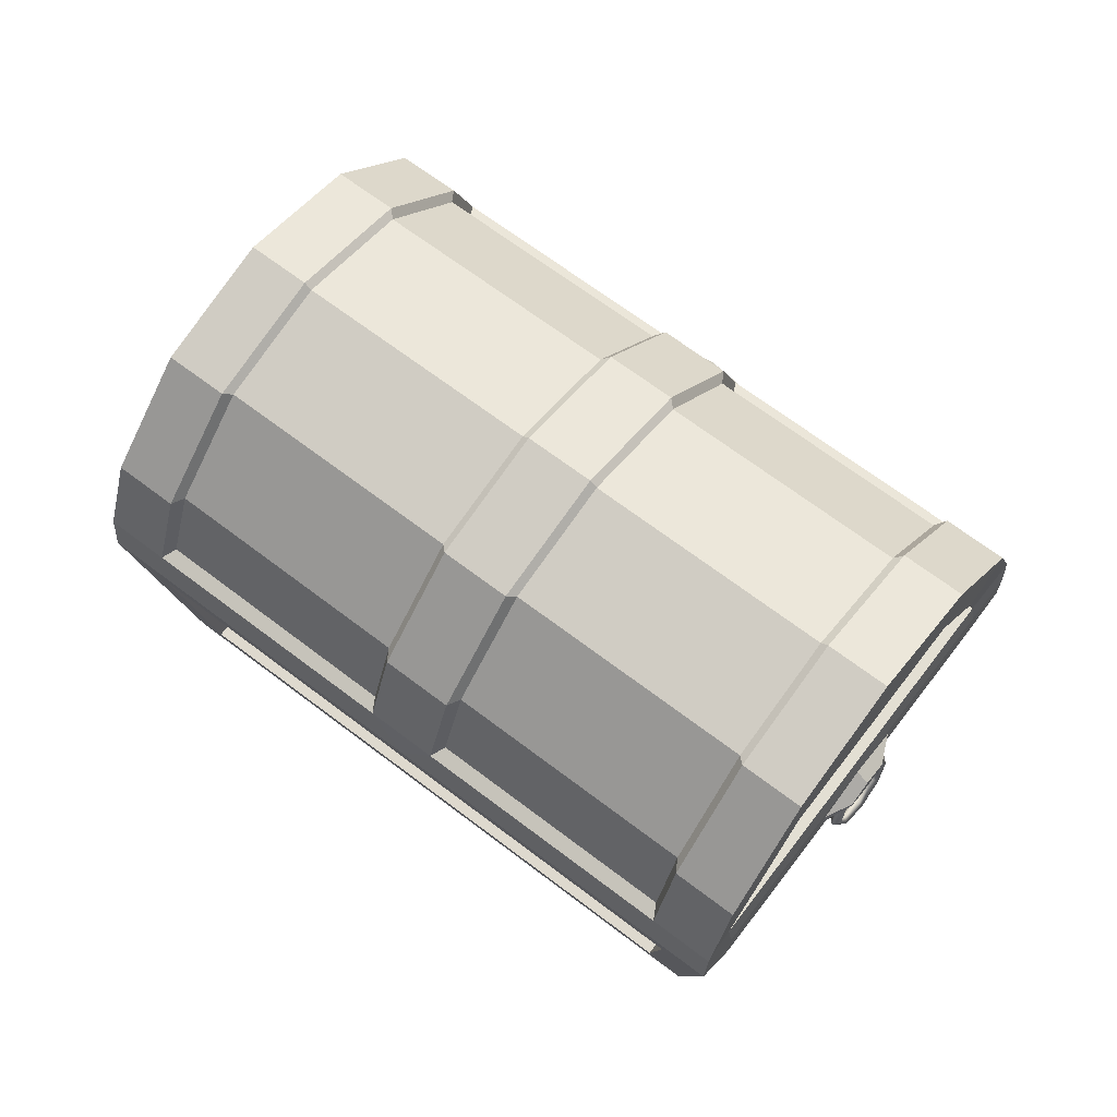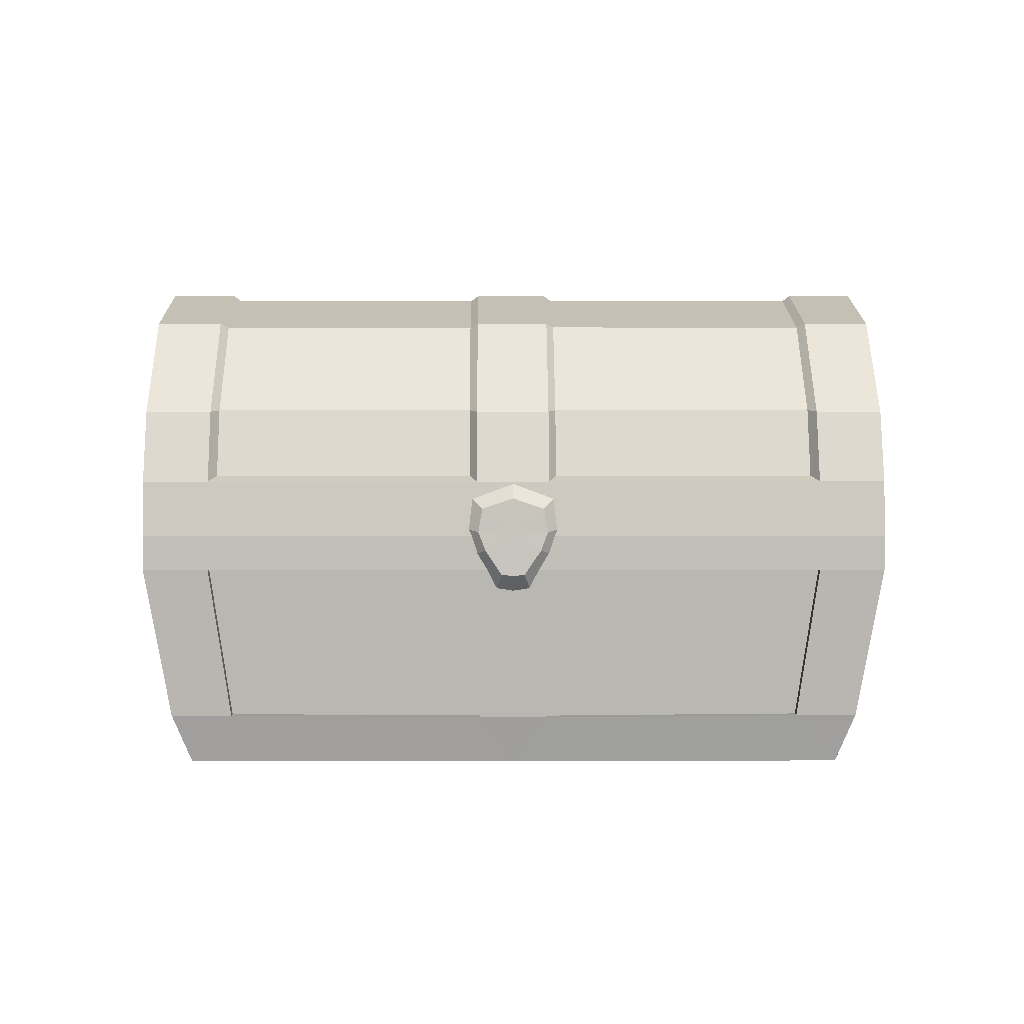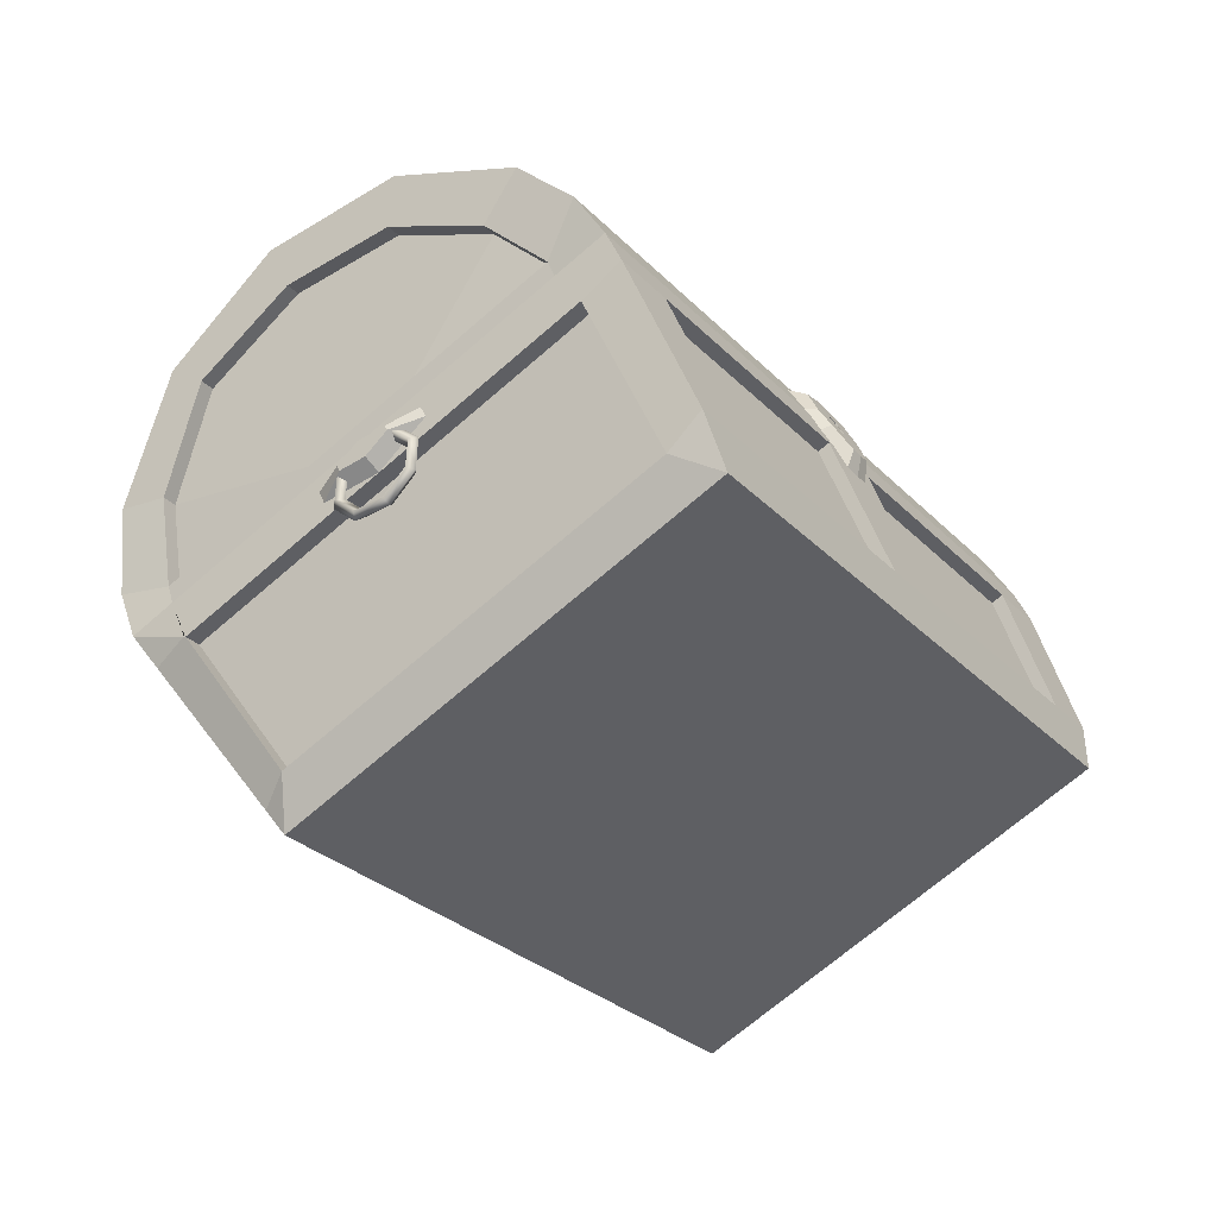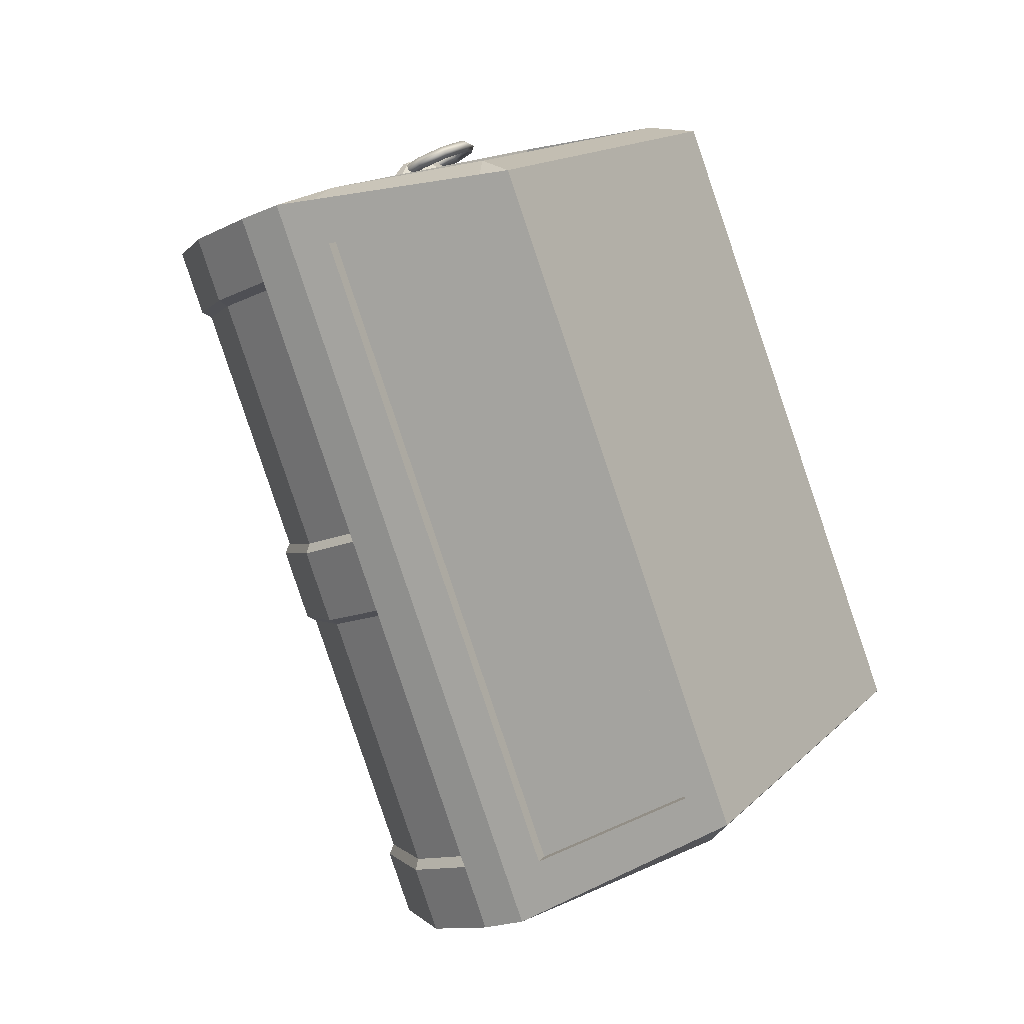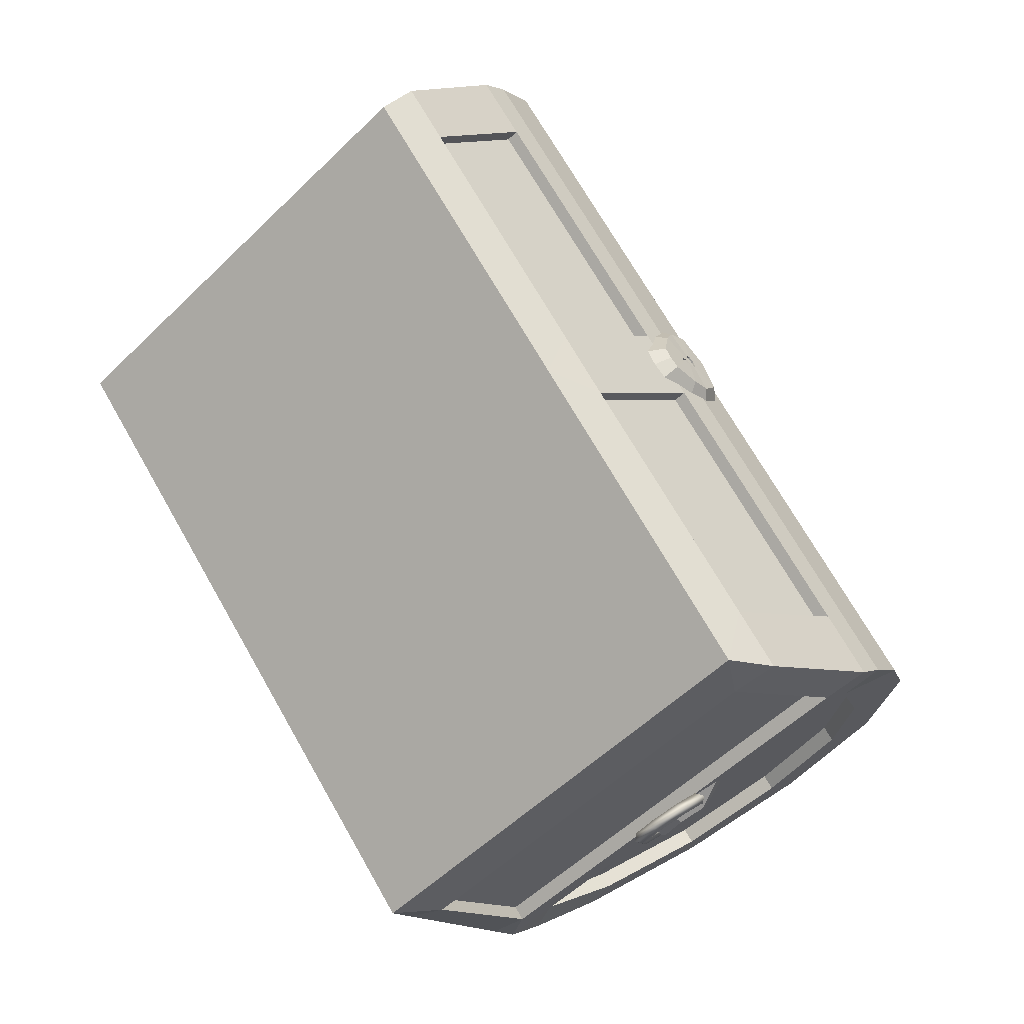
<metadata>
{"format":"obj","ext":"obj","renderer":"f3d","projection":"perspective","resolution":1024,"background":"white","views":[{"elev":67.1,"azim":-88.1,"up":"+Y"},{"elev":3.6,"azim":54.0,"up":"+Y"},{"elev":48.3,"azim":-22.0,"up":"+Z"},{"elev":-26.4,"azim":-56.6,"up":"+Z"},{"elev":0.4,"azim":31.8,"up":"+Z"}]}
</metadata>
<code>
o treasure_chest_Cylinder.001
v 1.98 2.843 1.415
v 2.099 2.674 1.499
v 2.239 2.697 1.068
v 2.279 2.572 1.257
v 2.293 2.372 1.039
v 2.311 2.345 1.232
v 2.245 2.114 1.125
v 2.284 2.164 1.297
v 2.131 1.778 1.323
v 2.204 1.93 1.435
v 2.038 1.758 1.456
v 2.139 1.916 1.528
v 1.942 1.778 1.587
v 2.072 1.93 1.62
v 1.793 2.114 1.76
v 1.968 2.164 1.74
v 1.726 2.372 1.833
v 1.915 2.345 1.787
v 1.737 2.697 1.772
v 1.929 2.572 1.749
v 2.146 2.425 1.459
v 2.11 2.446 1.508
v 2.153 2.38 1.454
v 2.131 2.317 1.493
v 2.137 2.213 1.497
v 2.123 2.21 1.517
v 2.109 2.213 1.536
v 2.103 2.317 1.532
v 2.073 2.38 1.565
v 2.076 2.425 1.558
v 2.132 2.424 1.448
v 2.095 2.444 1.497
v 2.138 2.378 1.443
v 2.116 2.316 1.483
v 2.122 2.212 1.486
v 2.108 2.209 1.506
v 2.094 2.212 1.526
v 2.089 2.316 1.522
v 2.059 2.378 1.555
v 2.061 2.424 1.547
v 2.102 2.316 1.502
v 2.098 2.378 1.499
v 2.096 2.424 1.498
v -1.797 1.858 3.183
v -1.882 1.864 3.197
v -1.867 1.87 3.282
v -1.782 1.864 3.268
v -1.875 2.095 3.097
v -1.947 2.064 3.125
v -1.945 2.108 3.196
v -1.872 2.139 3.169
v -2.319 2.095 2.781
v -2.321 2.064 2.858
v -2.389 2.108 2.879
v -2.387 2.139 2.802
v -2.425 1.858 2.735
v -2.411 1.864 2.82
v -2.496 1.87 2.834
v -2.51 1.864 2.749
v -2.348 1.62 2.821
v -2.345 1.664 2.892
v -2.418 1.633 2.92
v -2.42 1.589 2.848
v -2.131 1.522 2.988
v -2.163 1.581 3.033
v -2.202 1.534 3.086
v -2.17 1.475 3.042
v -1.903 1.62 3.138
v -1.971 1.664 3.159
v -1.974 1.633 3.237
v -1.906 1.589 3.215
v -2.535 2.048 2.649
v -1.74 4.721 2.439
v -1.655 2.052 3.277
v -0.3279 3.512 4.224
v -1.08 4.397 3.688
v -2.108 4.721 2.954
v -3.135 4.397 2.221
v -3.888 3.512 1.685
v -2.768 4.397 1.706
v -3.52 3.512 1.169
v -0.7124 4.397 3.172
v 0.03985 3.512 3.709
v 0.3152 2.304 3.905
v -4.163 2.3 1.488
v -1.576 3.512 -1.556
v -1.986 3.512 -0.9806
v -0.8234 4.397 -1.019
v -3.618 0.03541 1.342
v -1.234 4.397 -0.4439
v 0.2041 4.721 -0.2862
v -0.2063 4.721 0.2891
v 1.232 4.397 0.4469
v 0.8213 4.397 1.022
v 1.984 3.512 0.9836
v -1.764 0.03541 -1.256
v 1.574 3.512 1.559
v 2.259 2.304 1.18
v 1.849 2.304 1.755
v -2.056 2.304 -1.465
v 0.2628 2.833 3.868
v -0.105 2.833 4.383
v 1.796 2.833 1.718
v 2.147 0.4921 1.13
v 2.207 2.833 1.143
v -3.762 2.749 0.9967
v -4.129 2.749 1.512
v 1.765 0.496 1.666
v -0.003841 0.5142 4.146
v -2.228 2.749 -1.153
v 0.3383 0.5107 3.666
v -1.818 2.749 -1.728
v -3.498 0.3977 1.653
v -0.3343 0.3977 3.91
v -1.916 0.3977 2.782
v -0.001231 0.0354 3.922
v 1.852 0.0354 1.324
v -2.108 2.304 2.954
v -0.05255 2.304 4.421
v -1.809 0.03541 2.632
v -2.108 4.253 2.954
v -1.285 3.981 3.542
v -3.57 3.297 1.911
v -0.7108 3.252 3.951
v -2.535 2.17 2.65
v -2.972 4.064 2.338
v -1.662 2.166 3.273
v 0.3152 1.966 3.905
v 2.259 1.964 1.18
v -0.05255 1.967 4.421
v 1.849 1.965 1.755
v -2.01 1.914 2.818
v -1.825 0.3977 2.653
v -3.71 1.914 1.605
v -0.3104 1.914 4.031
v -3.407 0.3977 1.525
v -0.2427 0.3977 3.782
v 1.674 0.496 1.6
v 0.2466 0.5107 3.601
v 2.056 0.4921 1.065
v 2.161 1.964 1.11
v 0.2165 1.966 3.835
v 1.75 1.965 1.685
v -1.697 4.665 2.378
v -2.666 4.36 1.687
v -3.376 3.525 1.18
v -2.157 2.805 -1.011
v -3.604 2.805 1.017
v 0.7197 4.36 1.041
v -0.7273 4.36 3.07
v 1.429 3.525 1.548
v -0.0176 3.525 3.576
v -0.2498 4.665 0.3498
v -1.219 4.36 -0.3418
v 1.64 2.884 1.698
v 0.1927 2.884 3.726
v -1.929 3.525 -0.8481
v -1.667 2.802 -1.709
v 1.929 3.524 0.857
v -1.438 3.524 -1.545
v 1.218 4.361 0.3493
v 0.2453 4.668 -0.3442
v 2.14 2.881 1.007
v -0.7268 4.361 -1.038
v -0.3886 2.304 4
v -2.022 2.304 2.834
v -0.6251 3.252 3.831
v -1.199 3.981 3.422
v -2.022 4.253 2.834
v -2.886 4.064 2.218
v -3.484 3.297 1.791
v -3.717 2.304 1.625
v -2.108 1.914 2.954
v -3.808 1.914 1.742
v -3.803 2.304 1.745
v -0.4743 2.304 4.12
v -0.4077 1.914 4.167
v -2.179 2.2 3.063
v -2.379 2.137 2.92
v -2.38 2.081 2.92
v -1.968 2.082 3.214
v -2.179 2.018 3.063
v -1.971 2.136 3.212
v 0.04407 0.0354 0.03368
v 2.435 1.858 -2.749
v 2.421 1.864 -2.834
v 2.506 1.87 -2.848
v 2.52 1.864 -2.763
v 2.329 2.095 -2.794
v 2.331 2.064 -2.872
v 2.399 2.108 -2.893
v 2.397 2.139 -2.816
v 1.884 2.095 -3.111
v 1.957 2.064 -3.139
v 1.955 2.108 -3.21
v 1.882 2.139 -3.183
v 1.807 1.858 -3.197
v 1.892 1.864 -3.211
v 1.877 1.87 -3.296
v 1.792 1.864 -3.282
v 1.913 1.62 -3.152
v 1.981 1.664 -3.173
v 1.984 1.633 -3.251
v 1.916 1.589 -3.229
v 2.141 1.522 -3.002
v 2.173 1.581 -3.047
v 2.212 1.534 -3.1
v 2.18 1.475 -3.056
v 2.358 1.62 -2.835
v 2.355 1.664 -2.906
v 2.428 1.633 -2.934
v 2.43 1.589 -2.862
v 1.69 2.048 -3.274
v 1.75 4.721 -2.453
v 2.57 2.052 -2.646
v 3.897 3.512 -1.699
v 3.145 4.397 -2.235
v 2.118 4.721 -2.968
v 1.09 4.397 -3.702
v 0.3379 3.512 -4.238
v 0.7224 4.397 -3.186
v -0.02987 3.512 -3.723
v 2.778 4.397 -1.72
v 3.53 3.512 -1.183
v 3.805 2.304 -0.9869
v 0.06252 2.3 -4.435
v 0.1015 0.0354 -3.871
v 3.753 2.833 -1.024
v 4.12 2.833 -1.54
v -0.2718 2.749 -3.895
v 0.09589 2.749 -4.411
v 3.929 0.5142 -1.367
v 3.587 0.5107 -0.8872
v 0.4345 0.3977 -3.86
v 3.598 0.3977 -1.603
v 2.016 0.3977 -2.731
v 3.718 0.0354 -1.291
v 2.118 2.304 -2.968
v 4.173 2.304 -1.502
v 1.91 0.03541 -2.581
v 2.118 4.253 -2.968
v 2.941 3.981 -2.381
v 0.6552 3.297 -4.012
v 3.515 3.252 -1.972
v 1.69 2.17 -3.273
v 1.254 4.064 -3.585
v 2.563 2.166 -2.65
v 3.805 1.966 -0.9869
v 4.173 1.967 -1.502
v 2.035 1.914 -2.853
v 1.94 0.3977 -2.624
v 0.3355 1.914 -4.066
v 3.736 1.914 -1.64
v 0.3581 0.3977 -3.752
v 3.522 0.3977 -1.495
v 3.495 0.5107 -0.9527
v 3.706 1.966 -1.057
v 1.706 4.665 -2.392
v 0.737 4.36 -3.084
v 0.02727 3.525 -3.59
v -0.201 2.805 -3.753
v 2.676 4.36 -1.701
v 3.386 3.525 -1.194
v 3.596 2.884 -1.044
v 3.665 2.304 -1.683
v 2.032 2.304 -2.848
v 3.429 3.252 -1.852
v 2.855 3.981 -2.261
v 2.032 4.253 -2.848
v 1.168 4.064 -3.465
v 0.5695 3.297 -3.892
v 0.3366 2.304 -4.058
v 2.118 1.914 -2.968
v 0.4177 1.914 -4.181
v 0.4223 2.304 -4.178
v 3.751 2.304 -1.803
v 3.818 1.914 -1.756
v 2.197 2.2 -3.072
v 1.997 2.137 -3.214
v 1.997 2.081 -3.214
v 2.409 2.082 -2.921
v 2.197 2.018 -3.072
v 2.406 2.136 -2.923
v -0.4497 2.514 4.085
v -0.365 2.514 3.967
v -1.998 2.514 2.801
v -3.694 2.514 1.592
v -3.778 2.514 1.711
v -2.083 2.514 2.92
v 3.727 2.514 -1.769
v 3.642 2.514 -1.65
v 2.008 2.514 -2.815
v 0.313 2.514 -4.025
v 0.3977 2.514 -4.143
v 2.093 2.514 -2.934
v -3.822 1.93 1.732
v 0.06881 1.934 -4.344
v -2.008 1.928 -1.43
v -4.072 1.923 1.464
v -3.81 1.93 1.74
v 0.09616 0.344 -3.948
v -1.801 0.3239 -1.283
v -3.682 0.3041 1.359
v -0.2003 1.933 -3.966
v -0.1372 0.3415 -3.62
v -3.82 1.923 1.111
v -3.453 0.3065 1.037
v -0.08704 1.943 -3.885
v -1.895 1.938 -1.349
v -1.688 0.334 -1.202
v -0.02392 0.3516 -3.54
v -3.707 1.933 1.191
v -3.34 0.3166 1.118
f 1 2 4 3
f 3 4 6 5
f 5 6 8 7
f 7 8 10 9
f 9 10 12 11
f 11 12 14 13
f 13 14 16 15
f 15 16 18 17
f 16 14 27 28
f 17 18 20 19
f 19 20 2 1
f 29 28 38 39
f 14 12 26 27
f 12 10 25 26
f 10 8 24 25
f 4 2 22 21
f 8 6 23 24
f 6 4 21 23
f 2 20 30 22
f 20 18 29 30
f 18 16 28 29
f 32 40 43
f 26 25 35 36
f 23 21 31 33
f 30 29 39 40
f 27 26 36 37
f 24 23 33 34
f 22 30 40 32
f 28 27 37 38
f 25 24 34 35
f 21 22 32 31
f 42 43 40 39
f 41 42 39 38
f 36 41 38 37
f 33 31 43 42
f 34 33 42 41
f 35 34 41 36
f 31 32 43
f 95 105 163 159
f 93 95 159 161
f 102 101 83 75
f 75 83 82 76
f 76 82 73 77
f 77 73 80 78
f 78 80 81 79
f 107 106 85
f 119 102 284 176
f 75 76 122 124
f 76 77 121 122
f 77 78 126 121
f 78 79 123 126
f 79 107 288 123
f 112 86 160 158
f 103 97 151 155
f 103 105 95 97
f 106 81 146 148
f 97 95 93 94
f 89 113 303
f 83 101 156 152
f 94 93 91 92
f 106 110 100 85
f 110 112 100
f 92 90 154 153
f 90 88 86 87
f 73 82 150 144
f 92 91 88 90
f 111 109 116
f 99 98 105 103
f 109 114 116
f 84 99 103 101
f 119 84 101 102
f 108 111 116 117
f 87 86 112 110
f 104 108 117
f 101 103 155 156
f 79 81 106 107
f 88 91 162 164
f 173 174 134 132
f 84 119 130 128
f 98 99 131 129
f 99 84 128 131
f 113 115 133 136
f 184 117 116 120
f 85 296 300 175
f 115 113 89 120
f 114 115 120 116
f 130 119 176 177
f 123 288 287 171
f 126 123 171 170
f 124 122 168 167
f 276 238 295 290
f 122 121 169 168
f 121 126 170 169
f 85 306 299
f 130 177 114 109
f 128 130 109 111
f 129 131 108 104
f 135 132 133 137
f 132 134 136 133
f 114 177 135 137
f 115 114 137 133
f 177 173 132 135
f 174 113 136 134
f 143 142 139 138
f 131 128 142 143
f 129 104 140 141
f 111 108 138 139
f 128 111 139 142
f 108 131 143 138
f 156 155 151 152
f 152 151 149 150
f 150 149 153 144
f 145 154 157 146
f 144 153 154 145
f 146 157 147 148
f 80 73 144 145
f 90 87 157 154
f 97 94 149 151
f 81 80 145 146
f 94 92 153 149
f 110 106 148 147
f 82 83 152 150
f 87 110 147 157
f 86 88 164 160
f 91 93 161 162
f 167 168 166
f 171 287 172 166
f 168 169 166
f 169 170 166
f 165 285 167 166
f 170 171 166
f 176 284 285 165
f 173 72 174
f 125 118 175
f 72 125 175 174
f 118 127 176
f 74 173 177
f 127 74 177 176
f 118 125 179 178
f 179 180 182 181 183 178
f 74 127 183 181
f 72 173 182 180
f 125 72 180 179
f 127 118 178 183
f 173 74 181 182
f 96 184 120 89
f 229 216 224 228
f 216 217 223 224
f 217 218 214 223
f 218 219 221 214
f 219 220 222 221
f 231 226 230
f 239 276 290 229
f 216 244 242 217
f 217 242 241 218
f 218 241 246 219
f 219 246 243 220
f 220 243 294 231
f 230 261 260 222
f 227 301 234
f 224 263 264 228
f 230 226 100 112
f 214 258 262 223
f 233 237 232
f 232 237 235
f 225 228 105 98
f 239 229 228 225
f 104 117 237 233
f 228 264 163 105
f 220 231 230 222
f 273 250 252 274
f 225 248 249 239
f 98 129 248 225
f 234 254 251 236
f 184 240 237 117
f 226 275 274
f 236 240 227 234
f 235 237 240 236
f 249 277 276 239
f 243 271 293 294
f 246 270 271 243
f 244 267 268 242
f 118 176 284 289
f 242 268 269 241
f 241 269 270 246
f 226 297 304
f 249 232 235 277
f 248 233 232 249
f 253 255 251 250
f 250 251 254 252
f 235 255 253 277
f 236 251 255 235
f 277 253 250 273
f 274 252 254 234
f 141 140 256 257
f 129 141 257 248
f 233 256 140 104
f 248 257 256 233
f 264 263 159 163
f 263 262 161 159
f 262 258 162 161
f 259 260 160 164
f 258 259 164 162
f 260 261 158 160
f 221 259 258 214
f 222 260 259 221
f 112 158 261 230
f 223 262 263 224
f 267 266 268
f 271 266 272 293
f 268 266 269
f 269 266 270
f 265 266 267 291
f 270 266 271
f 276 265 291 290
f 273 274 213
f 245 275 238
f 213 274 275 245
f 238 276 247
f 215 277 273
f 247 276 277 215
f 238 278 279 245
f 279 278 283 281 282 280
f 215 281 283 247
f 213 280 282 273
f 245 279 280 213
f 247 283 278 238
f 273 282 281 215
f 96 227 240 184
f 289 284 285 286
f 288 289 286 287
f 295 292 291 290
f 294 293 292 295
f 175 118 289 288
f 238 275 294 295
f 284 102 75 124
f 285 284 124 167
f 290 291 267 244
f 229 290 244 216
f 287 288 175 172
f 288 107 85 175
f 231 294 275 226
f 294 293 272 275
f 299 306 307 303
f 175 300 296 174
f 305 302 310 311
f 299 296 85
f 274 297 226
f 303 307 89
f 303 113 174 296 299
f 234 301 297 274
f 302 305 227 96
f 304 298 100 226
f 227 305 301
f 305 304 297 301
f 306 85 100 298
f 298 304 308 309
f 89 307 302 96
f 309 308 311 310
f 313 312 309 310
f 306 298 309 312
f 307 306 312 313
f 302 307 313 310
f 304 305 311 308
f 44 48 51 47
f 45 49 48 44
f 46 50 49 45
f 47 51 50 46
f 52 56 59 55
f 53 57 56 52
f 54 58 57 53
f 55 59 58 54
f 56 60 63 59
f 57 61 60 56
f 58 62 61 57
f 59 63 62 58
f 60 64 67 63
f 61 65 64 60
f 62 66 65 61
f 63 67 66 62
f 64 68 71 67
f 65 69 68 64
f 66 70 69 65
f 67 71 70 66
f 68 44 47 71
f 69 45 44 68
f 70 46 45 69
f 71 47 46 70
f 185 188 192 189
f 186 185 189 190
f 187 186 190 191
f 188 187 191 192
f 193 196 200 197
f 194 193 197 198
f 195 194 198 199
f 196 195 199 200
f 197 200 204 201
f 198 197 201 202
f 199 198 202 203
f 200 199 203 204
f 201 204 208 205
f 202 201 205 206
f 203 202 206 207
f 204 203 207 208
f 205 208 212 209
f 206 205 209 210
f 207 206 210 211
f 208 207 211 212
f 209 212 188 185
f 210 209 185 186
f 211 210 186 187
f 212 211 187 188

</code>
